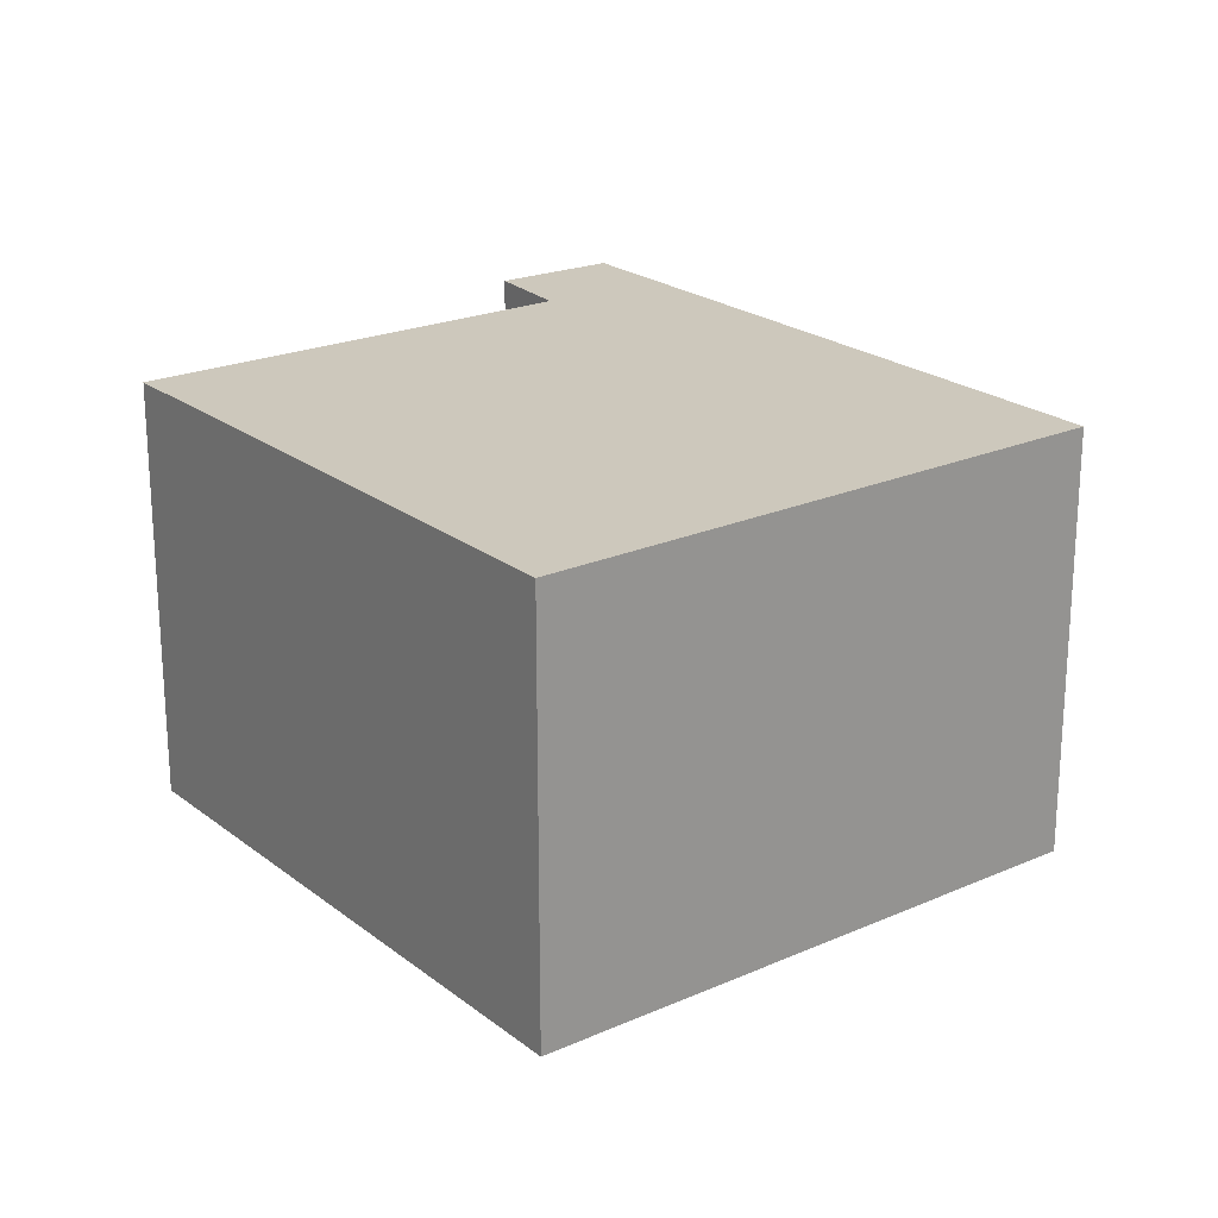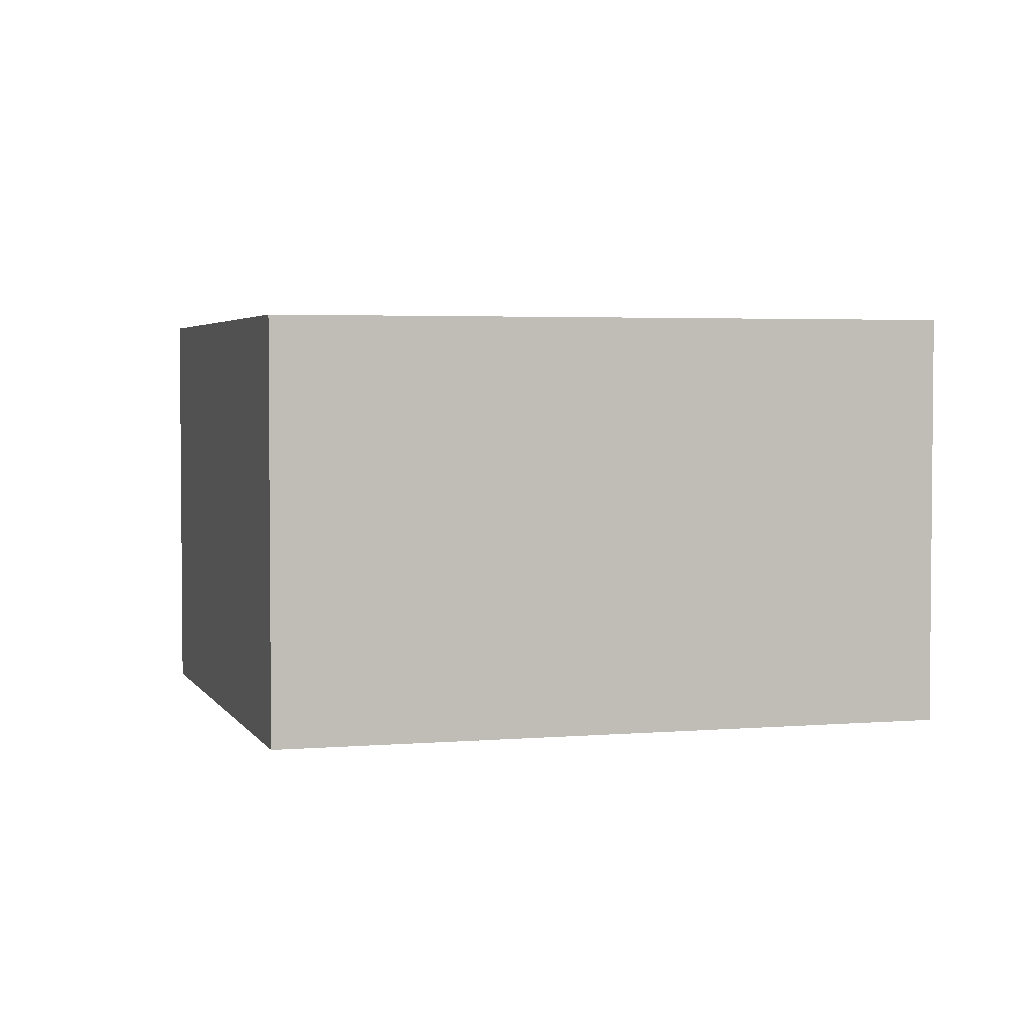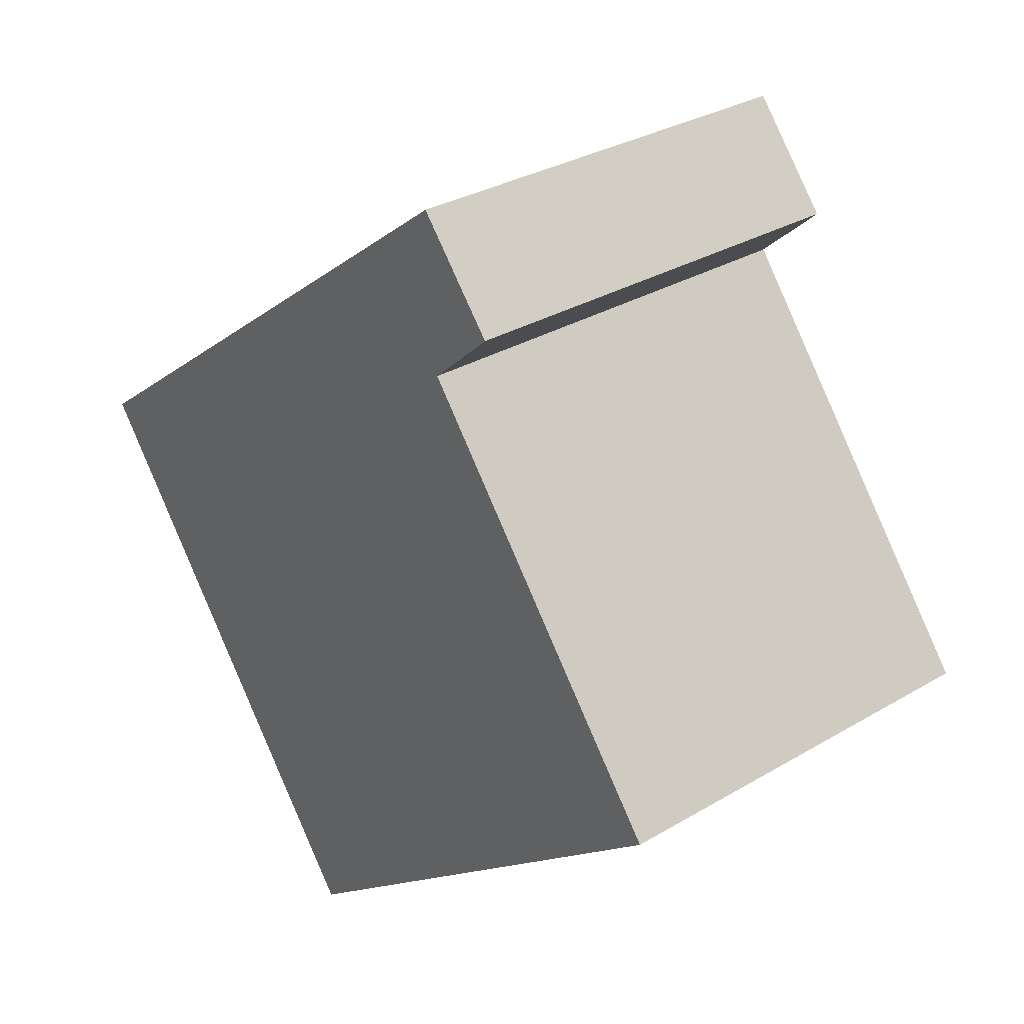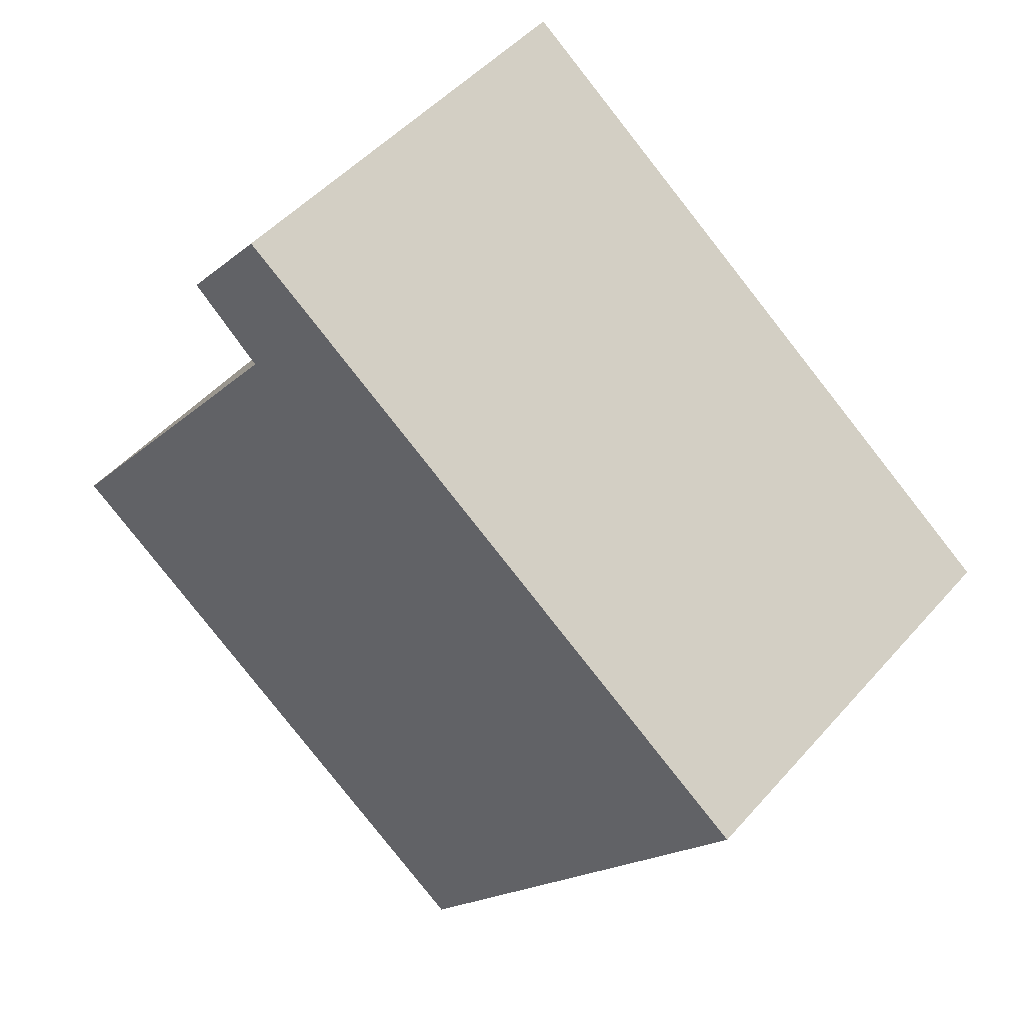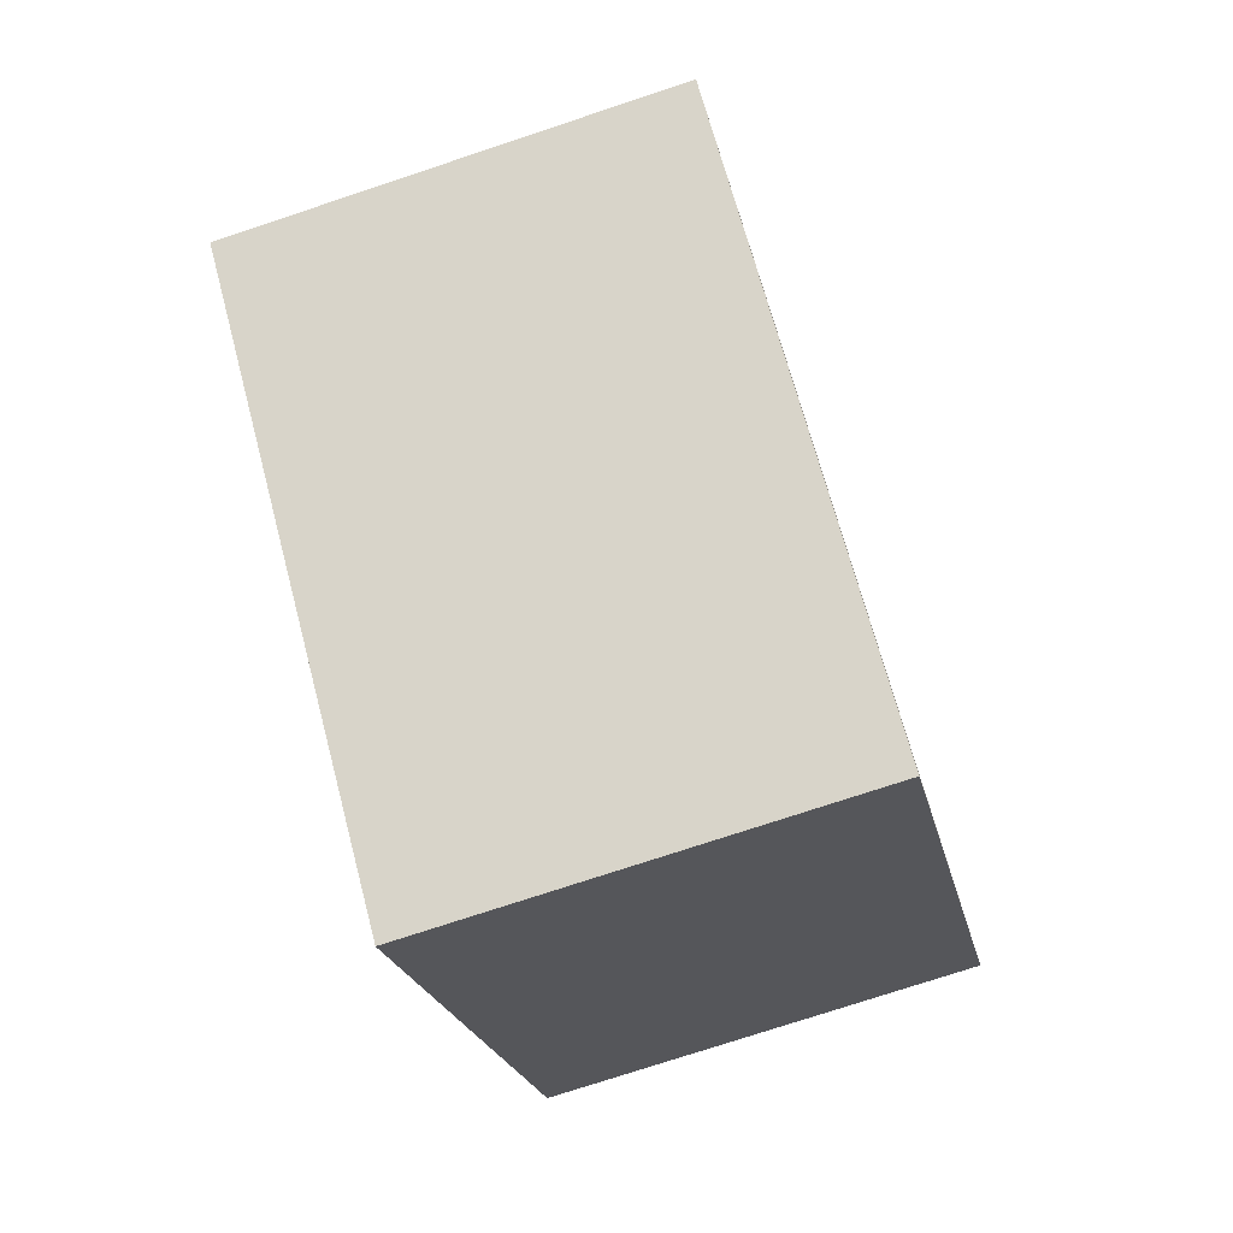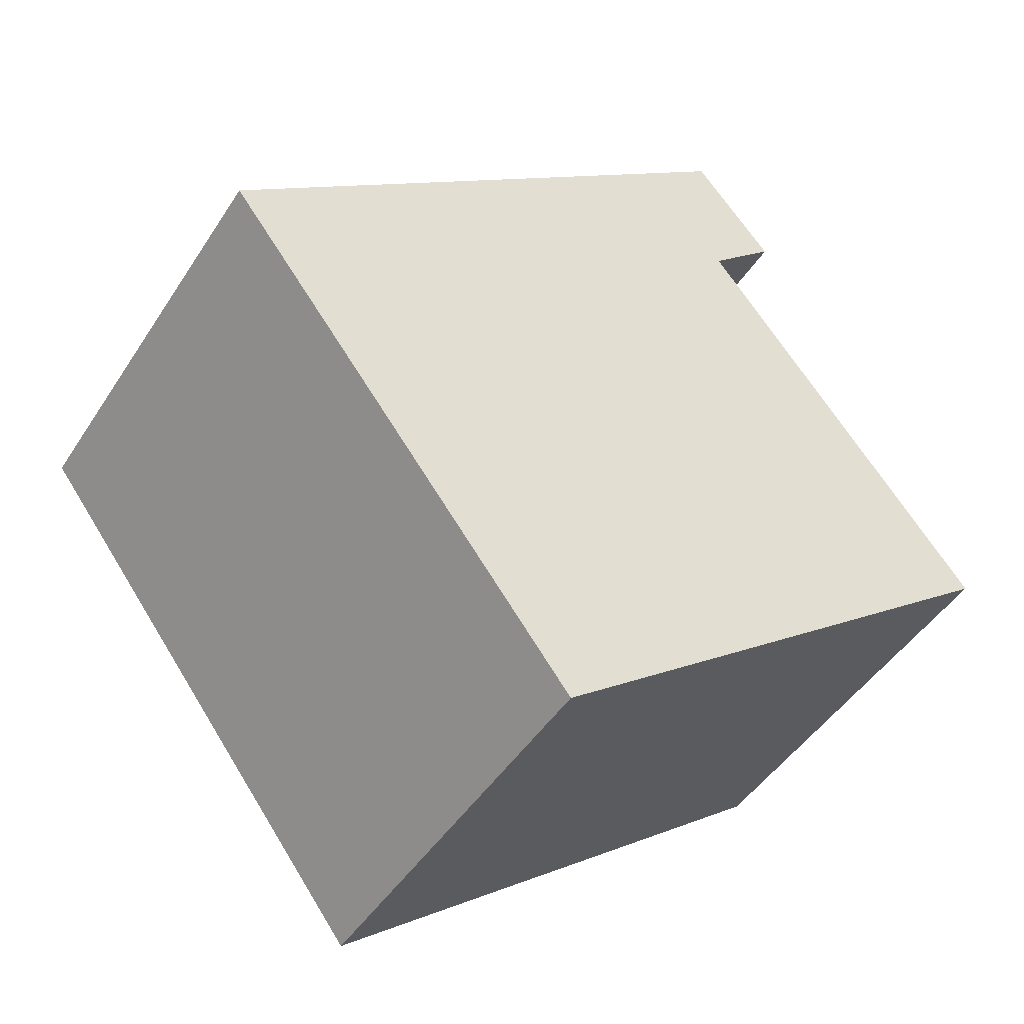
<metadata>
{"format":"obj","ext":"obj","renderer":"f3d","projection":"perspective","resolution":1024,"background":"white","views":[{"elev":22.2,"azim":-164.6,"up":"+Y"},{"elev":3.3,"azim":-53.5,"up":"+Y"},{"elev":31.1,"azim":49.7,"up":"+Z"},{"elev":48.2,"azim":-141.0,"up":"+Z"},{"elev":-74.7,"azim":108.4,"up":"+Z"},{"elev":-45.9,"azim":-30.9,"up":"+Z"}]}
</metadata>
<code>
v  5.47 6.368 -7.239
v  8.644 6.368 4.023
v  12.96 6.368 -1.531
v  8.456 6.368 6.441
v  7.526 6.368 5.733
v  0.319 6.368 0.243
v  0 6.368 3.899e-16
v  8.747 6.368 4.117
v  9.681 6.368 4.964
v  0 0 0
v  0.319 -1.488e-17 0.243
v  7.526 -3.51e-16 5.733
v  8.456 -3.944e-16 6.441
v  9.681 -3.04e-16 4.964
v  8.644 -2.463e-16 4.023
v  12.96 9.375e-17 -1.531
v  8.747 -2.521e-16 4.117
v  5.47 4.433e-16 -7.239
g defaultobject
f 1 2 3
f 2 1 4
f 4 1 5
f 5 1 6
f 6 1 7
f 8 4 9
f 4 8 2
f 10 6 7
f 6 10 5
f 5 10 11
f 5 11 12
f 5 12 4
f 4 12 13
f 13 9 4
f 9 13 14
f 15 3 2
f 3 15 16
f 14 8 9
f 8 14 2
f 2 14 15
f 15 14 17
f 16 1 3
f 1 16 18
f 18 7 1
f 7 18 10
f 12 14 13
f 14 12 11
f 14 11 17
f 17 11 15
f 15 11 16
f 16 11 18
f 18 11 10

</code>
